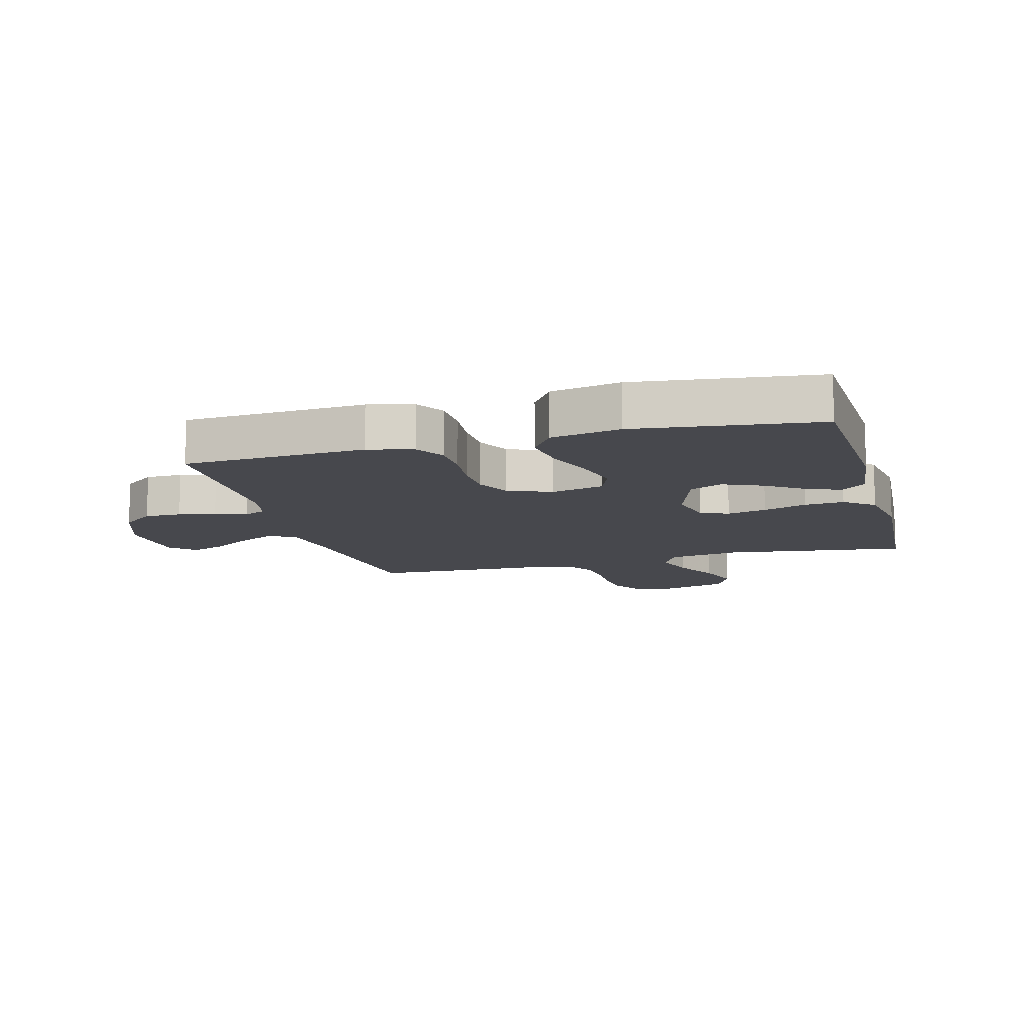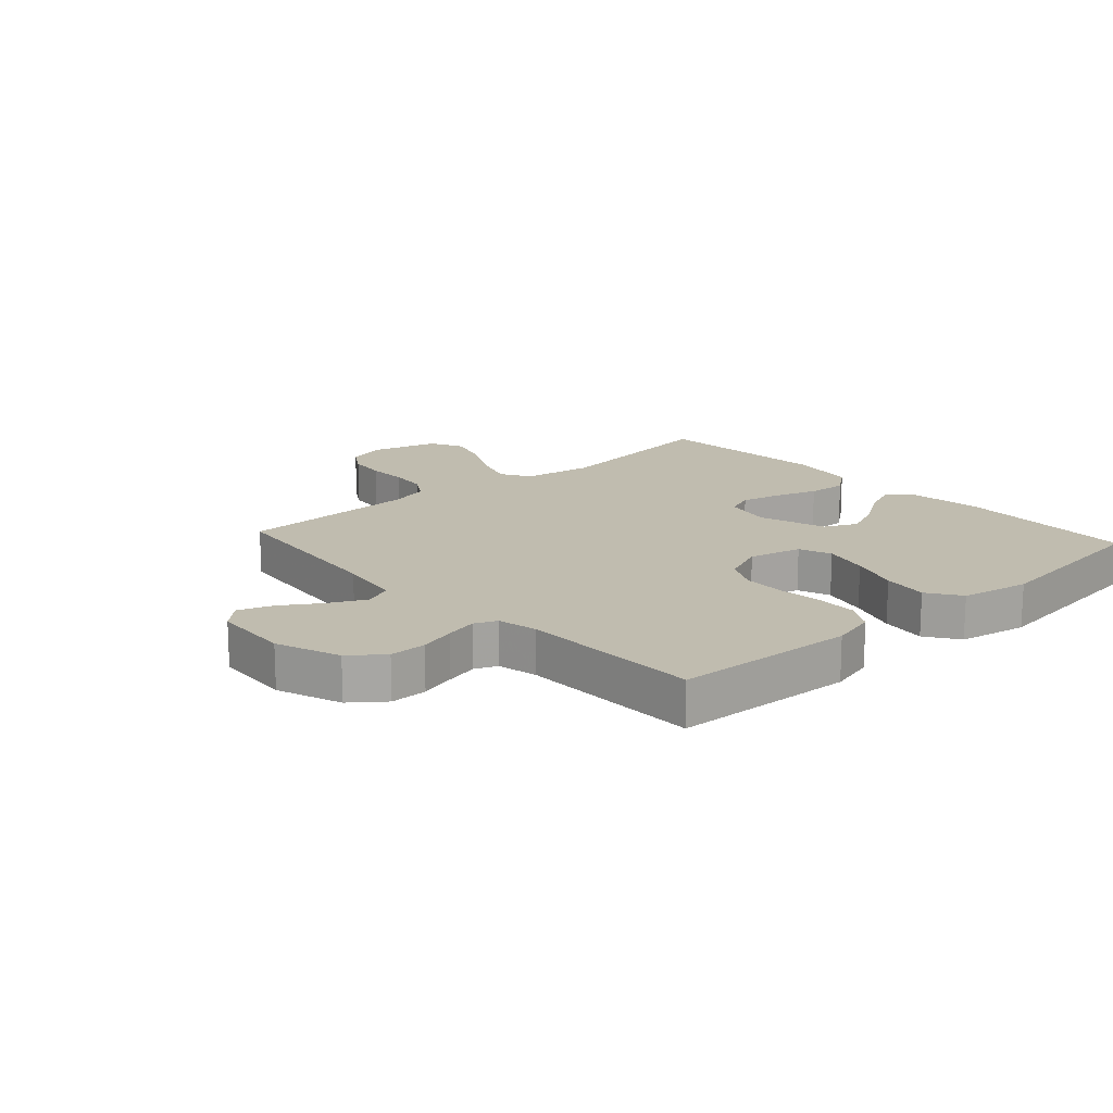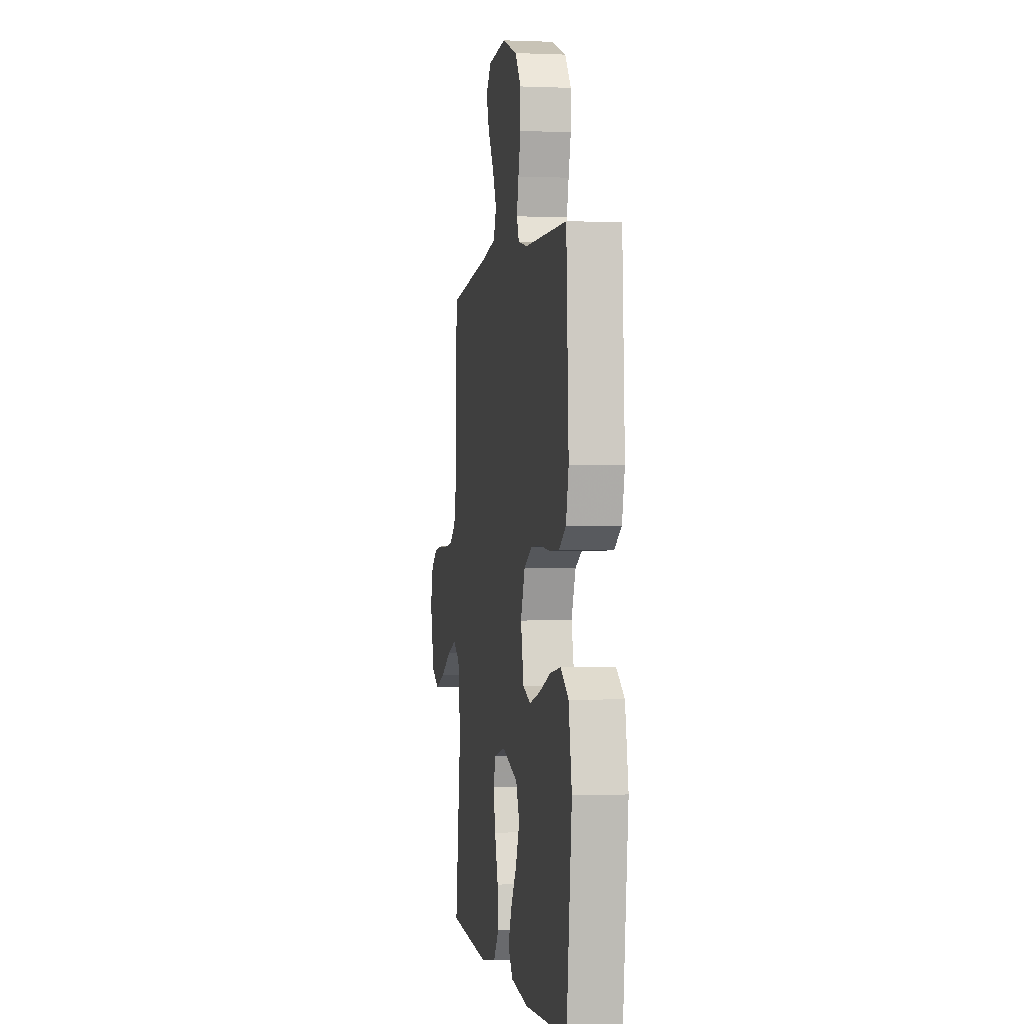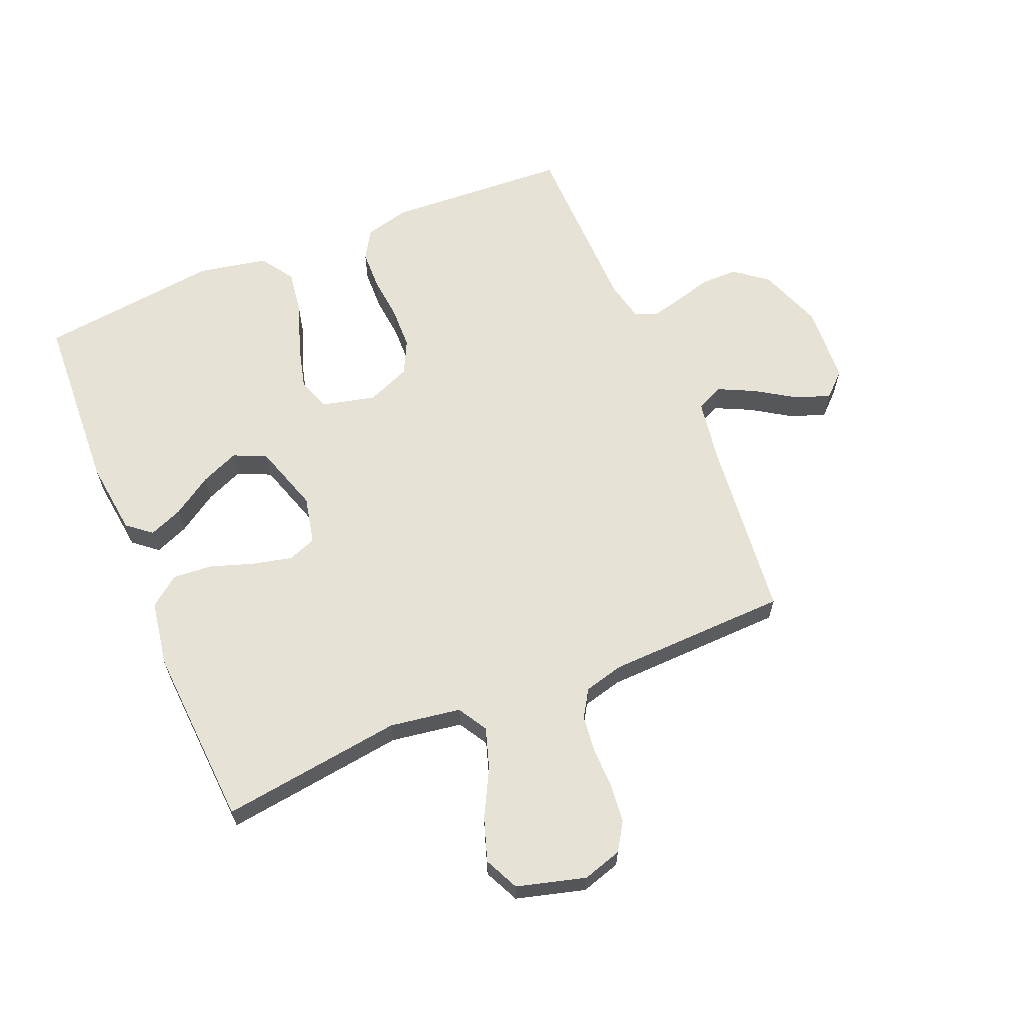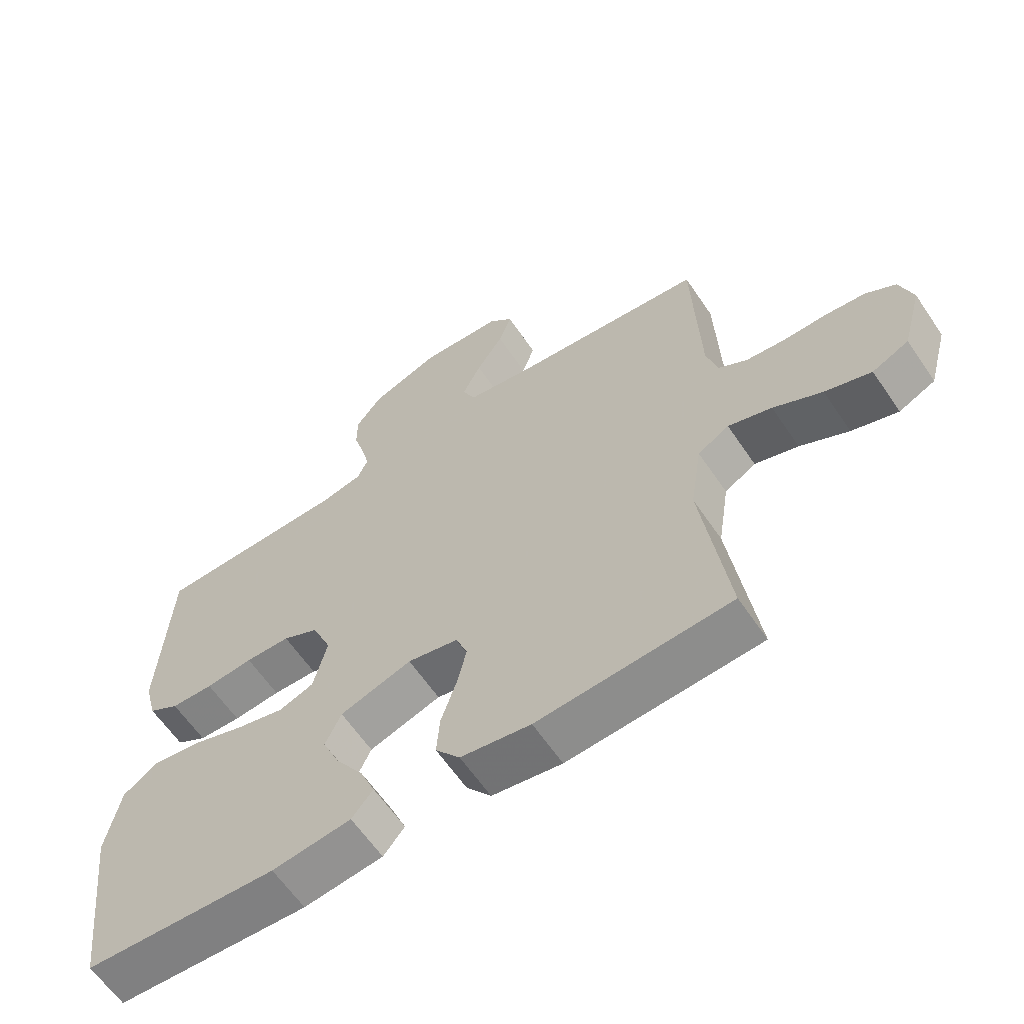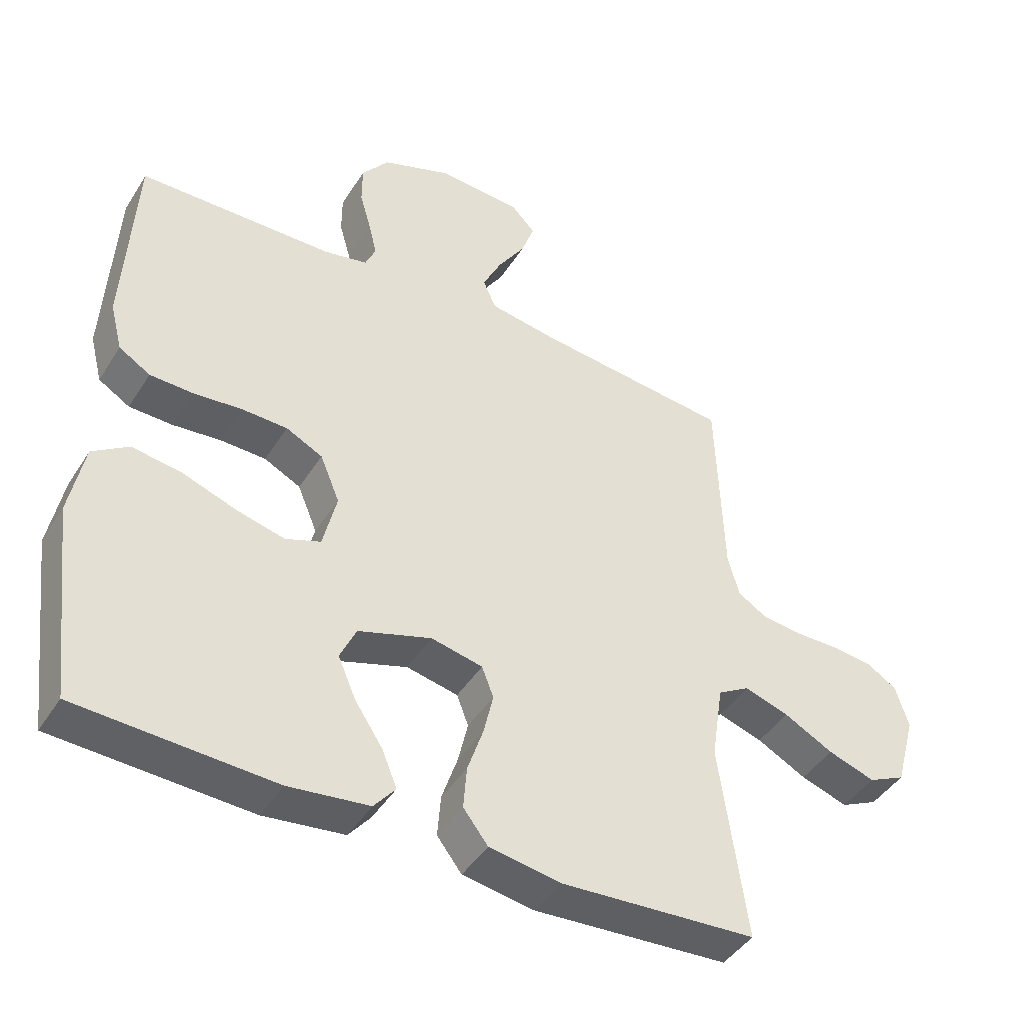
<metadata>
{"format":"obj","ext":"obj","renderer":"f3d","projection":"perspective","resolution":1024,"background":"white","views":[{"elev":-11.8,"azim":105.3,"up":"+Y"},{"elev":16.3,"azim":47.9,"up":"+Y"},{"elev":-0.8,"azim":81.0,"up":"+Z"},{"elev":63.1,"azim":-112.6,"up":"+Y"},{"elev":-62.1,"azim":-145.9,"up":"+Z"},{"elev":-43.9,"azim":149.9,"up":"+Z"}]}
</metadata>
<code>
v -0.5 0.07 -0.5
v -0.459 0.07 -0.2
v -0.477 0.07 -0.083
v -0.526 0.07 -0.054
v -0.594 0.07 -0.076
v -0.67 0.07 -0.116
v -0.742 0.07 -0.14
v -0.799 0.07 -0.113
v -0.83 0.07 0
v -0.81 0.07 0.065
v -0.764 0.07 0.094
v -0.701 0.07 0.101
v -0.634 0.07 0.1
v -0.572 0.07 0.107
v -0.527 0.07 0.135
v -0.51 0.07 0.2
v -0.5 0.07 0.5
v -0.2 0.07 0.532
v -0.095 0.07 0.549
v -0.075 0.07 0.594
v -0.104 0.07 0.654
v -0.146 0.07 0.719
v -0.166 0.07 0.776
v -0.129 0.07 0.815
v 0 0.07 0.823
v 0.106 0.07 0.784
v 0.148 0.07 0.73
v 0.148 0.07 0.669
v 0.131 0.07 0.609
v 0.118 0.07 0.556
v 0.134 0.07 0.519
v 0.2 0.07 0.505
v 0.5 0.07 0.5
v 0.516 0.07 0.2
v 0.497 0.07 0.126
v 0.449 0.07 0.097
v 0.383 0.07 0.095
v 0.309 0.07 0.102
v 0.239 0.07 0.1
v 0.183 0.07 0.072
v 0.153 0.07 0
v 0.174 0.07 -0.088
v 0.228 0.07 -0.108
v 0.303 0.07 -0.089
v 0.385 0.07 -0.06
v 0.46 0.07 -0.049
v 0.515 0.07 -0.086
v 0.537 0.07 -0.2
v 0.5 0.07 -0.5
v 0.2 0.07 -0.515
v 0.077 0.07 -0.5
v 0.044 0.07 -0.46
v 0.067 0.07 -0.404
v 0.11 0.07 -0.339
v 0.137 0.07 -0.276
v 0.112 0.07 -0.222
v 0 0.07 -0.186
v -0.079 0.07 -0.203
v -0.097 0.07 -0.25
v -0.082 0.07 -0.315
v -0.058 0.07 -0.387
v -0.053 0.07 -0.452
v -0.091 0.07 -0.501
v -0.2 0.07 -0.519
v -0.5 0 -0.5
v -0.459 0 -0.2
v -0.477 0 -0.083
v -0.526 0 -0.054
v -0.594 0 -0.076
v -0.67 0 -0.116
v -0.742 0 -0.14
v -0.799 0 -0.113
v -0.83 0 0
v -0.81 0 0.065
v -0.764 0 0.094
v -0.701 0 0.101
v -0.634 0 0.1
v -0.572 0 0.107
v -0.527 0 0.135
v -0.51 0 0.2
v -0.5 0 0.5
v -0.2 0 0.532
v -0.095 0 0.549
v -0.075 0 0.594
v -0.104 0 0.654
v -0.146 0 0.719
v -0.166 0 0.776
v -0.129 0 0.815
v 0 0 0.823
v 0.106 0 0.784
v 0.148 0 0.73
v 0.148 0 0.669
v 0.131 0 0.609
v 0.118 0 0.556
v 0.134 0 0.519
v 0.2 0 0.505
v 0.5 0 0.5
v 0.516 0 0.2
v 0.497 0 0.126
v 0.449 0 0.097
v 0.383 0 0.095
v 0.309 0 0.102
v 0.239 0 0.1
v 0.183 0 0.072
v 0.153 0 0
v 0.174 0 -0.088
v 0.228 0 -0.108
v 0.303 0 -0.089
v 0.385 0 -0.06
v 0.46 0 -0.049
v 0.515 0 -0.086
v 0.537 0 -0.2
v 0.5 0 -0.5
v 0.2 0 -0.515
v 0.077 0 -0.5
v 0.044 0 -0.46
v 0.067 0 -0.404
v 0.11 0 -0.339
v 0.137 0 -0.276
v 0.112 0 -0.222
v 0 0 -0.186
v -0.079 0 -0.203
v -0.097 0 -0.25
v -0.082 0 -0.315
v -0.058 0 -0.387
v -0.053 0 -0.452
v -0.091 0 -0.501
v -0.2 0 -0.519
f 63 64 1 2
f 60 61 62 63
f 59 60 63 2
f 58 59 2 3
f 57 58 3 4
f 51 52 53 54
f 51 54 55
f 50 51 55
f 49 50 55
f 48 49 55 56
f 44 45 46 47
f 43 44 47 48
f 35 36 37 38
f 35 38 39
f 32 33 34 35
f 31 32 35 39
f 30 31 39 40
f 26 27 28 29
f 26 29 30
f 25 26 30
f 21 22 23 24
f 20 21 24 25
f 16 17 18
f 15 16 18 19
f 10 11 12 13
f 10 13 14
f 9 10 14
f 8 9 14
f 5 6 7 8
f 4 5 8 14
f 57 4 14 15
f 43 48 56 57
f 42 43 57 15
f 25 30 40 41
f 20 25 41
f 19 20 41 42
f 15 19 42
f 66 65 128 127
f 127 126 125 124
f 66 127 124 123
f 67 66 123 122
f 68 67 122 121
f 118 117 116 115
f 119 118 115
f 119 115 114
f 119 114 113
f 120 119 113 112
f 111 110 109 108
f 112 111 108 107
f 102 101 100 99
f 103 102 99
f 99 98 97 96
f 103 99 96 95
f 104 103 95 94
f 93 92 91 90
f 94 93 90
f 94 90 89
f 88 87 86 85
f 89 88 85 84
f 82 81 80
f 83 82 80 79
f 77 76 75 74
f 78 77 74
f 78 74 73
f 78 73 72
f 72 71 70 69
f 78 72 69 68
f 79 78 68 121
f 121 120 112 107
f 79 121 107 106
f 105 104 94 89
f 105 89 84
f 106 105 84 83
f 106 83 79
f 1 65 66 2
f 2 66 67 3
f 3 67 68 4
f 4 68 69 5
f 5 69 70 6
f 6 70 71 7
f 7 71 72 8
f 8 72 73 9
f 9 73 74 10
f 10 74 75 11
f 11 75 76 12
f 12 76 77 13
f 13 77 78 14
f 14 78 79 15
f 15 79 80 16
f 16 80 81 17
f 17 81 82 18
f 18 82 83 19
f 19 83 84 20
f 20 84 85 21
f 21 85 86 22
f 22 86 87 23
f 23 87 88 24
f 24 88 89 25
f 25 89 90 26
f 26 90 91 27
f 27 91 92 28
f 28 92 93 29
f 29 93 94 30
f 30 94 95 31
f 31 95 96 32
f 32 96 97 33
f 33 97 98 34
f 34 98 99 35
f 35 99 100 36
f 36 100 101 37
f 37 101 102 38
f 38 102 103 39
f 39 103 104 40
f 40 104 105 41
f 41 105 106 42
f 42 106 107 43
f 43 107 108 44
f 44 108 109 45
f 45 109 110 46
f 46 110 111 47
f 47 111 112 48
f 48 112 113 49
f 49 113 114 50
f 50 114 115 51
f 51 115 116 52
f 52 116 117 53
f 53 117 118 54
f 54 118 119 55
f 55 119 120 56
f 56 120 121 57
f 57 121 122 58
f 58 122 123 59
f 59 123 124 60
f 60 124 125 61
f 61 125 126 62
f 62 126 127 63
f 63 127 128 64
f 64 128 65 1

</code>
